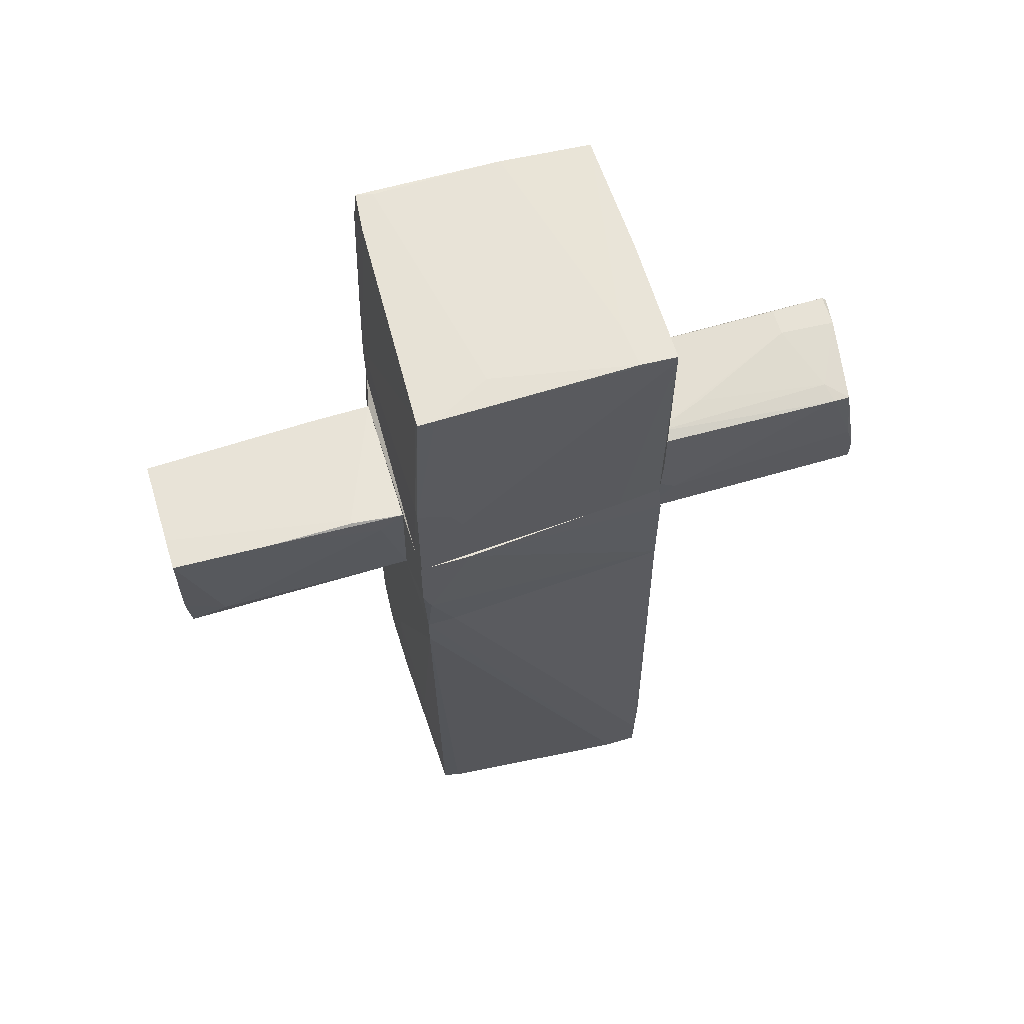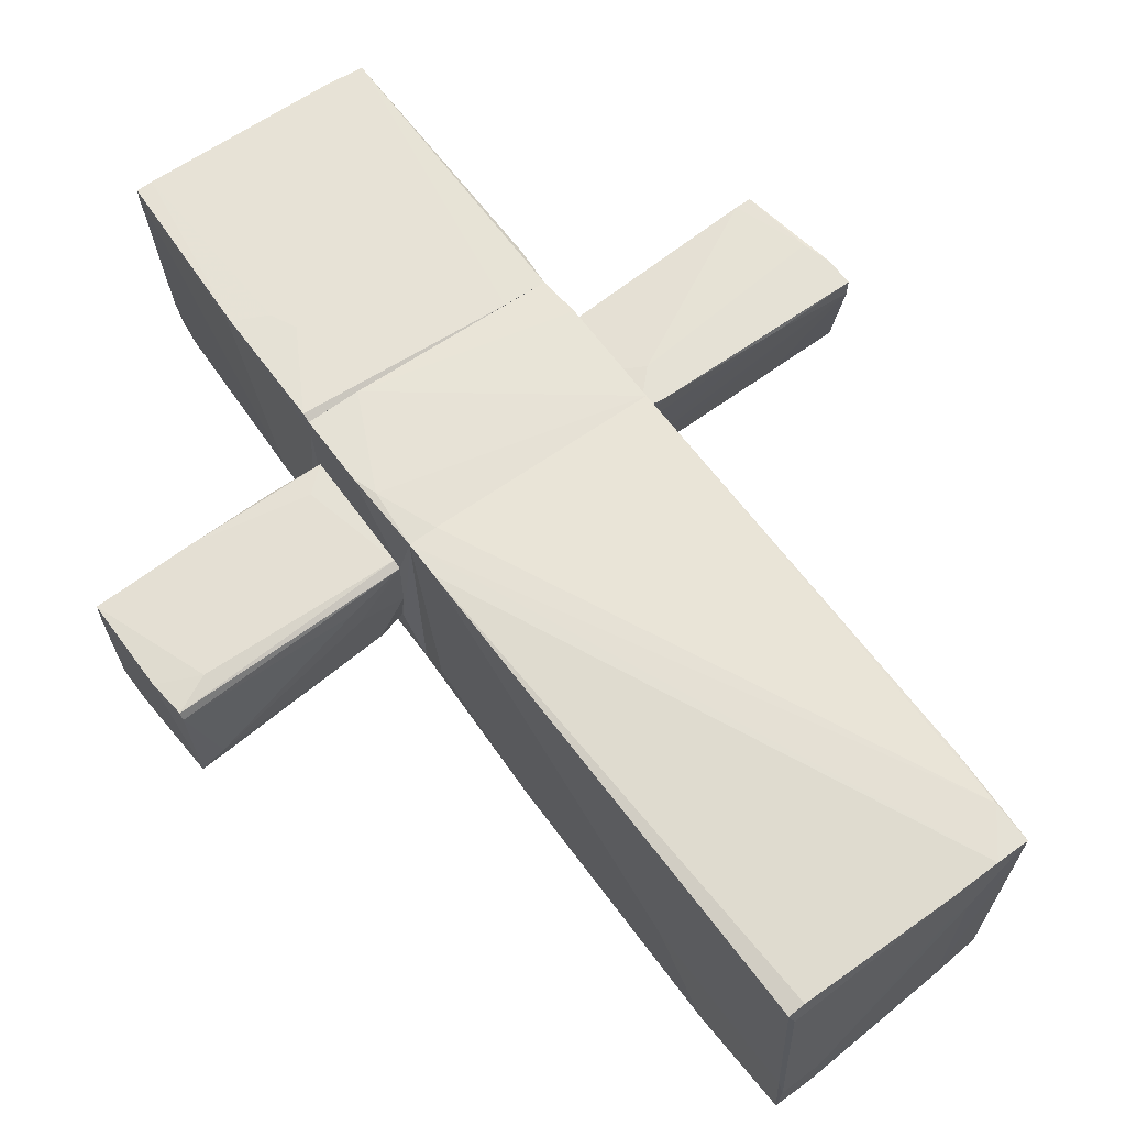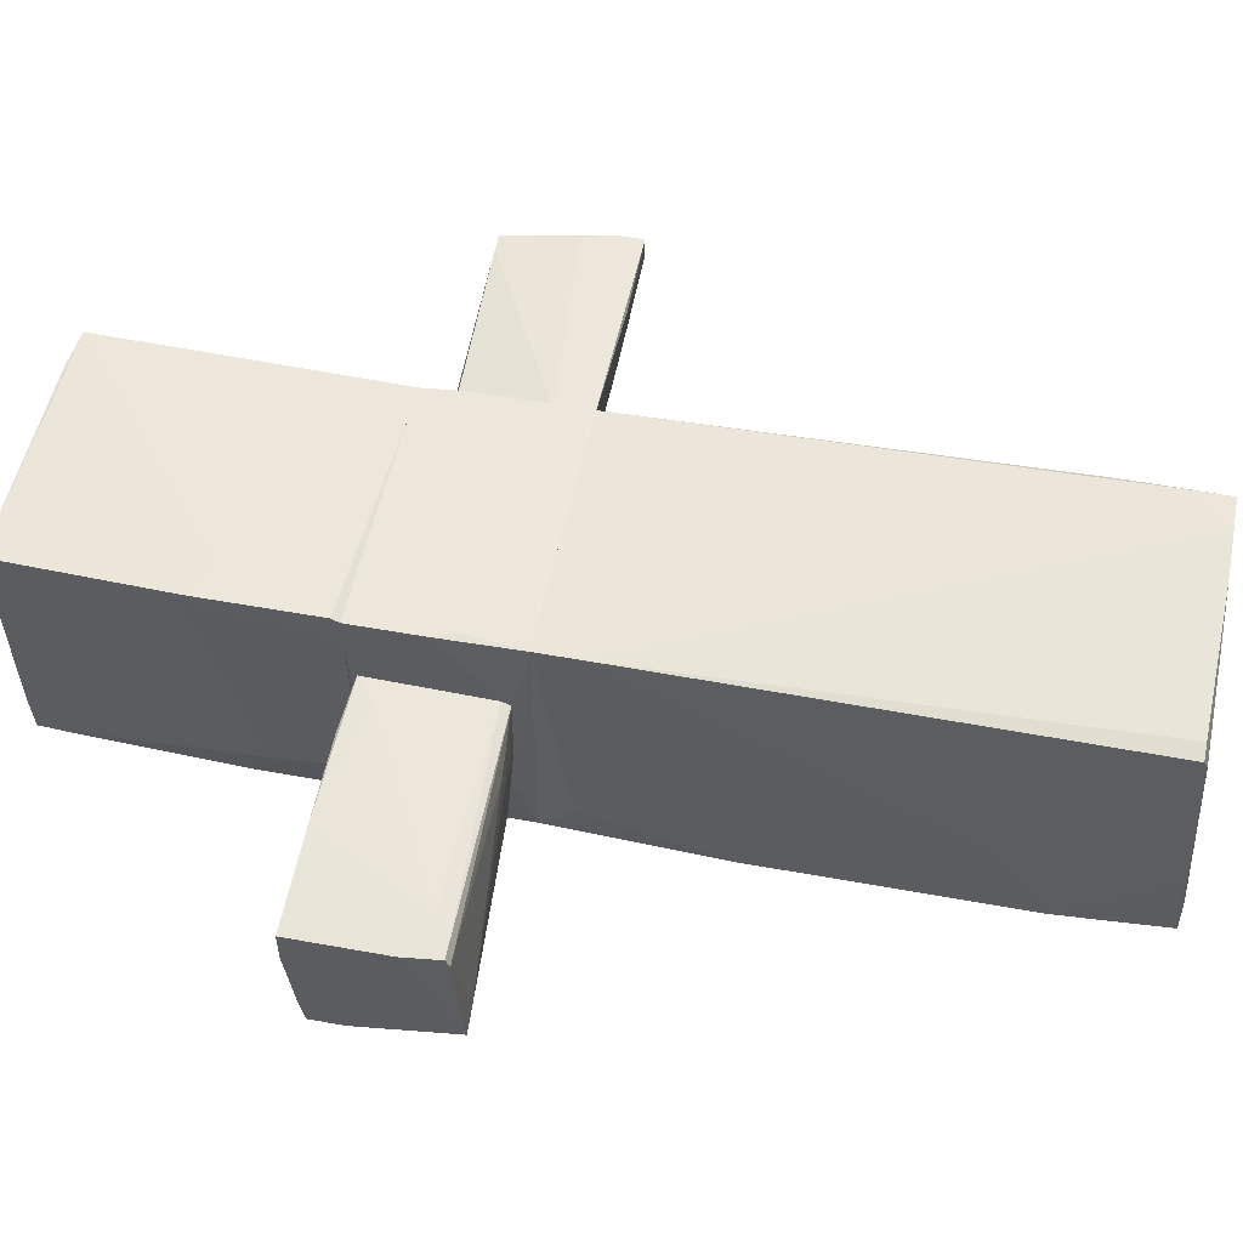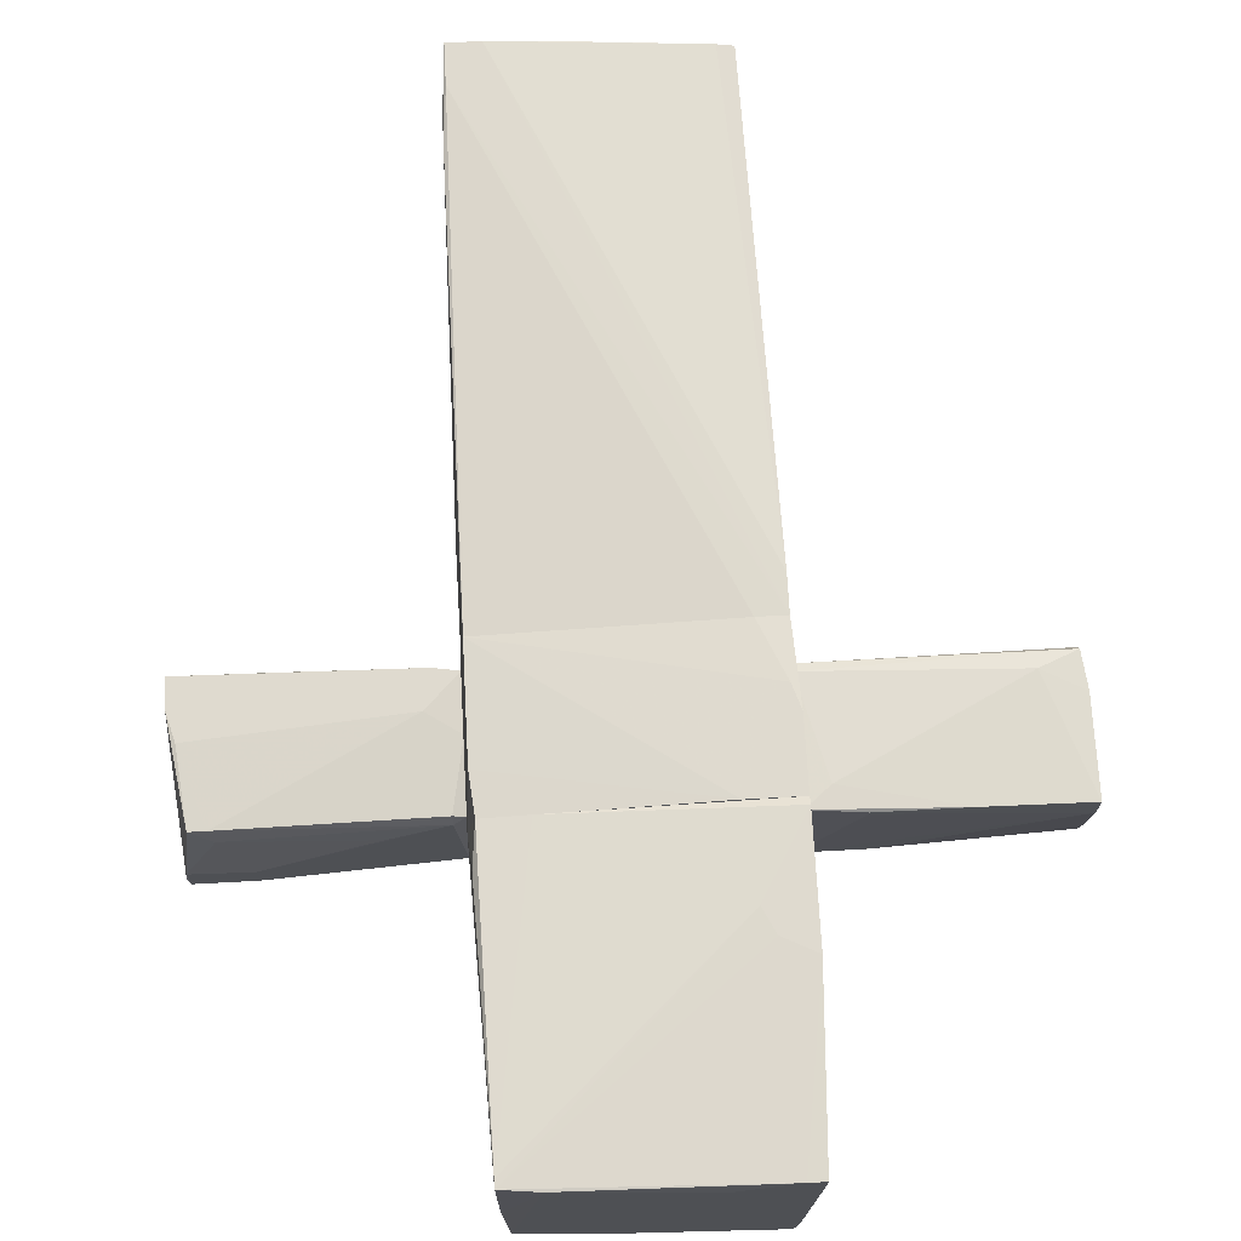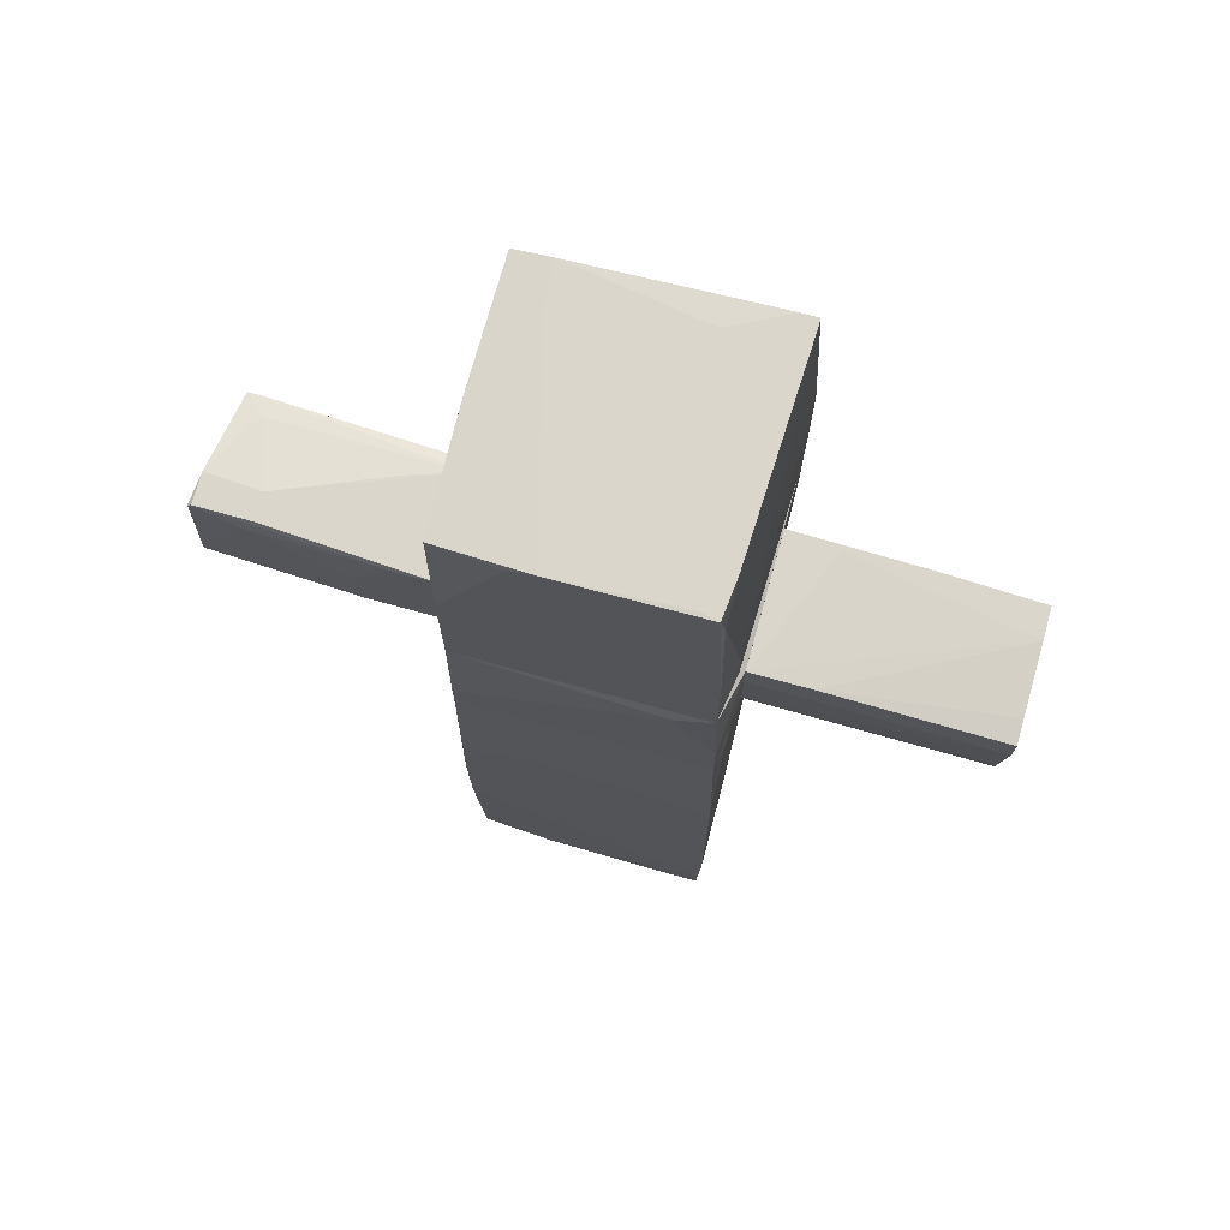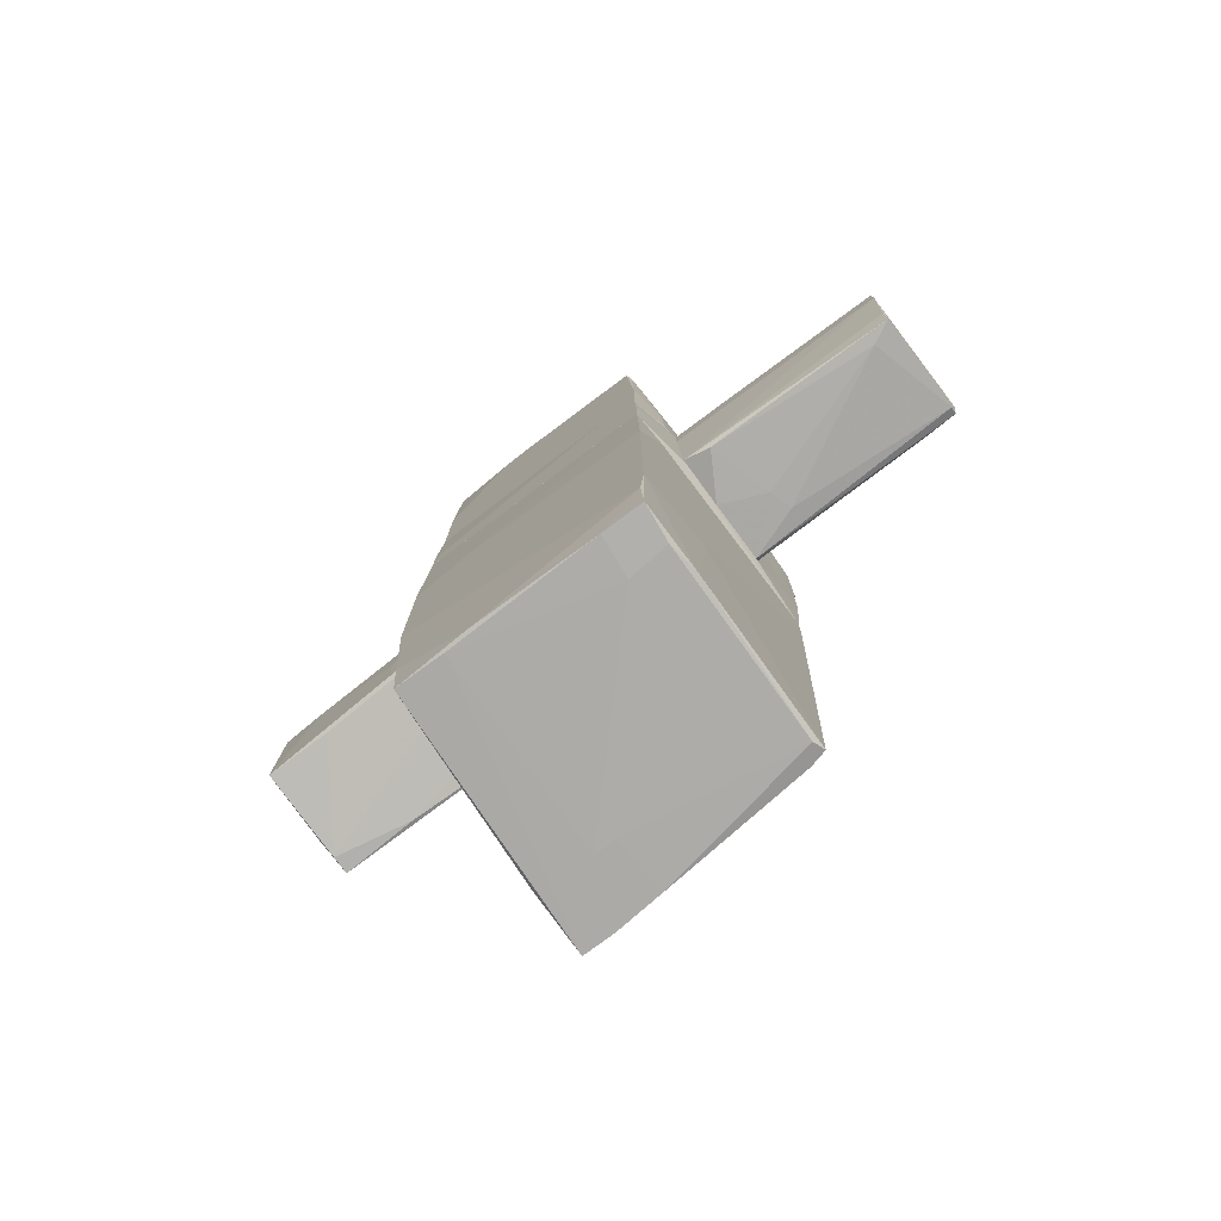
<metadata>
{"format":"obj","ext":"obj","renderer":"f3d","projection":"perspective","resolution":1024,"background":"white","views":[{"elev":63.4,"azim":-17.0,"up":"+Y"},{"elev":65.1,"azim":-36.4,"up":"+Z"},{"elev":54.0,"azim":-79.0,"up":"+Z"},{"elev":70.7,"azim":176.9,"up":"+Z"},{"elev":73.5,"azim":-164.6,"up":"+Y"},{"elev":-78.8,"azim":-143.4,"up":"+Y"}]}
</metadata>
<code>
o convex_0
v 1.105 -0.5117 0.6829
v -1.06 -3.375 -1.082
v -1.027 -3.842 -1.082
v -0.9936 -4.108 0.9161
v -1.06 0.1882 1.049
v 1.038 -4.142 1.083
v 0.9715 0.1882 -1.049
v 0.9382 -4.142 -1.015
v -1.027 0.1882 -1.049
v 1.071 0.1882 0.9495
v -1.027 -4.242 -1.049
v 1.071 -0.3781 -0.6822
v 0.9715 -2.709 -1.082
v -1.06 -1.212 -1.082
v 1.071 -3.609 1.016
v 0.3719 -4.142 1.049
v -0.6604 -4.242 -0.7159
v -0.8603 -4.108 0.9495
v 1.071 0.1882 -0.6156
v -1.06 -0.1123 1.049
v 0.4718 -1.012 -1.082
v -0.827 0.1882 1.049
v 1.038 -4.109 0.5498
v 1.038 -3.809 1.083
v -1.06 -2.842 -0.3825
v 0.3384 -4.175 -1.049
v -0.9603 -4.142 0.8162
v -1.06 -0.07895 -0.7824
v 1.005 -1.977 -1.049
v 0.7716 -4.142 1.083
v 1.105 0.1882 0.5498
v 0.5385 -4.175 -1.015
v 0.9715 -1.278 -1.082
v 0.5718 -4.175 0.5831
v -1.027 -4.208 -0.4825
v -1.027 -3.509 0.3165
v -0.9936 -4.242 -0.7489
v 0.9382 -3.709 -1.049
v 1.071 -3.342 1.049
v 0.9715 -4.109 -0.5491
v -0.6937 -4.242 -1.049
v 0.4052 -4.175 0.5831
v 1.038 -1.178 -0.8823
f 23 29 43
f 5 7 9
f 7 5 10
f 2 3 11
f 3 2 13
f 2 5 14
f 13 2 14
f 12 1 15
f 7 10 19
f 12 7 19
f 5 2 20
f 4 18 20
f 9 7 21
f 14 9 21
f 13 14 21
f 10 5 22
f 6 8 23
f 15 6 23
f 12 15 23
f 22 5 24
f 10 22 24
f 20 2 25
f 3 13 26
f 18 4 27
f 16 18 27
f 5 9 28
f 14 5 28
f 9 14 28
f 8 13 29
f 18 16 30
f 5 20 30
f 20 18 30
f 24 5 30
f 6 24 30
f 10 1 31
f 1 12 31
f 19 10 31
f 12 19 31
f 8 6 32
f 26 8 32
f 21 7 33
f 13 21 33
f 7 29 33
f 29 13 33
f 6 30 34
f 32 6 34
f 17 32 34
f 2 11 35
f 25 2 35
f 27 4 35
f 4 20 36
f 20 25 36
f 25 35 36
f 35 4 36
f 11 17 37
f 35 11 37
f 27 35 37
f 13 8 38
f 26 13 38
f 8 26 38
f 1 10 39
f 6 15 39
f 15 1 39
f 24 6 39
f 10 24 39
f 23 8 40
f 8 29 40
f 29 23 40
f 11 3 41
f 17 11 41
f 3 26 41
f 32 17 41
f 26 32 41
f 16 27 42
f 30 16 42
f 17 34 42
f 34 30 42
f 37 17 42
f 27 37 42
f 7 12 43
f 12 23 43
f 29 7 43
o convex_1
v -0.4274 3.852 0.8495
v -1.094 1.421 0.9163
v -1.027 1.421 -0.749
v 1.105 1.421 0.6164
v 0.9714 3.786 -0.9823
v -0.9271 3.852 -1.016
v 0.9714 1.421 -1.016
v 1.005 3.786 1.049
v -1.027 3.852 1.083
v 0.6716 1.421 0.9828
v -1.094 1.487 1.116
v -0.9936 1.421 -1.016
v -1.06 2.087 -0.7158
v 1.038 1.421 0.9494
v -1.094 2.453 1.116
v 0.2387 3.819 -1.016
v 0.705 3.819 1.049
v 1.005 3.786 0.01705
v -0.9602 3.619 -0.9823
v 1.071 1.454 0.05023
v -0.7271 2.12 1.116
v 0.9714 2.52 -1.016
v -1.06 1.654 -0.6822
v 1.071 1.754 0.9163
v -1.094 1.421 1.083
v 1.105 1.454 0.5496
v -1.094 2.52 1.049
v -0.9602 3.852 -0.6822
v -1.027 3.852 1.016
v -0.9936 2.253 -1.016
v 1.005 3.719 1.049
v -0.7939 3.852 -0.9823
v 0.6716 3.819 0.6829
v -0.8937 3.852 1.083
v -0.8272 2.32 1.116
v 0.4386 3.752 -1.016
f 65 59 79
f 44 49 52
f 45 46 53
f 50 47 53
f 49 50 55
f 53 46 55
f 50 53 55
f 53 47 57
f 45 54 58
f 50 49 59
f 48 60 61
f 60 51 61
f 47 50 63
f 54 53 64
f 58 54 64
f 50 59 65
f 48 63 65
f 63 50 65
f 46 45 66
f 55 46 66
f 45 56 66
f 56 55 66
f 47 51 67
f 57 47 67
f 45 53 68
f 54 45 68
f 53 54 68
f 51 47 69
f 48 61 69
f 61 51 69
f 47 63 69
f 63 48 69
f 56 45 70
f 58 52 70
f 45 58 70
f 52 49 71
f 49 62 71
f 62 56 71
f 56 70 72
f 70 52 72
f 52 71 72
f 71 56 72
f 49 55 73
f 55 56 73
f 62 49 73
f 56 62 73
f 53 57 74
f 51 64 74
f 64 53 74
f 67 51 74
f 57 67 74
f 49 44 75
f 59 49 75
f 48 59 76
f 60 48 76
f 44 60 76
f 75 44 76
f 59 75 76
f 44 52 77
f 52 58 77
f 51 60 77
f 60 44 77
f 64 51 78
f 58 64 78
f 51 77 78
f 77 58 78
f 59 48 79
f 48 65 79
o convex_2
v -1.494 0.2881 0.08349
v -1.527 1.387 0.4832
v -1.527 1.387 0.4499
v -3.059 0.6214 0.4499
v -3.059 1.287 -0.5827
v -1.094 1.354 -0.5827
v -3.026 0.2215 -0.4827
v -1.094 0.3216 0.4499
v -1.094 0.3882 -0.516
v -3.059 1.387 0.4499
v -1.094 1.354 0.5166
v -3.026 0.3214 0.4499
v -2.726 0.4547 0.4832
v -3.059 1.021 -0.5827
v -3.059 1.387 0.1834
v -1.327 0.3214 -0.4827
v -1.094 0.3882 0.4832
v -3.026 0.2881 0.3833
v -1.094 1.087 -0.5827
v -2.826 0.2215 -0.3827
v -1.593 1.354 -0.5827
v -1.56 0.2881 0.2833
v -1.294 1.187 0.5166
v -3.026 0.4214 -0.516
v -1.094 0.3216 -0.08297
v -2.226 1.387 0.4832
v -3.059 1.321 -0.3827
f 94 100 106
f 82 81 85
f 85 87 88
f 81 82 89
f 84 83 89
f 85 81 90
f 87 85 90
f 89 83 92
f 83 91 92
f 83 84 93
f 84 85 93
f 86 83 93
f 82 85 94
f 89 82 94
f 84 89 94
f 86 88 95
f 87 90 96
f 91 87 96
f 92 91 96
f 83 86 97
f 91 83 97
f 87 91 97
f 85 88 98
f 93 85 98
f 88 93 98
f 95 80 99
f 86 95 99
f 97 86 99
f 85 84 100
f 94 85 100
f 80 87 101
f 87 97 101
f 99 80 101
f 97 99 101
f 96 90 102
f 92 96 102
f 88 86 103
f 86 93 103
f 93 88 103
f 87 80 104
f 88 87 104
f 80 95 104
f 95 88 104
f 81 89 105
f 90 81 105
f 89 92 105
f 102 90 105
f 92 102 105
f 84 94 106
f 100 84 106
o convex_3
v 1.105 1.421 0.6165
v -1.027 0.1882 -1.049
v -1.06 0.1882 0.9495
v -1.094 1.421 0.9495
v 1.071 0.1882 0.9495
v 0.9714 1.421 -1.016
v 0.9714 0.1882 -1.049
v -0.9935 1.421 -1.015
v -0.6606 1.421 1.083
v 1.038 1.421 0.9495
v 1.105 0.3881 -0.5158
v -1.06 0.1882 1.049
v -1.094 1.087 -0.5824
v -0.6938 1.321 -1.049
v 1.105 1.254 -0.5158
v -1.094 0.3548 -0.4824
v -1.094 0.8543 1.083
v 1.105 0.1882 0.6496
v -1.094 1.354 -0.5824
v -1.027 0.6546 1.083
v -1.094 1.421 1.083
v 1.071 0.1882 -0.5826
v -1.094 0.3215 0.4499
v 0.9714 0.4547 -1.049
v 1.071 1.087 0.9495
v -1.027 0.6546 -1.049
v -0.827 0.1882 1.049
f 126 118 133
f 109 108 111
f 110 107 112
f 111 108 113
f 110 112 114
f 107 110 115
f 107 115 116
f 109 111 118
f 113 108 120
f 114 112 120
f 112 107 121
f 107 117 121
f 117 113 121
f 108 109 122
f 119 108 122
f 110 119 122
f 110 122 123
f 111 113 124
f 117 107 124
f 110 114 125
f 108 119 125
f 119 110 125
f 111 115 126
f 115 123 126
f 123 118 126
f 115 110 127
f 110 123 127
f 123 115 127
f 113 117 128
f 124 113 128
f 117 124 128
f 109 118 129
f 122 109 129
f 118 123 129
f 123 122 129
f 113 120 130
f 120 112 130
f 112 121 130
f 121 113 130
f 115 111 131
f 116 115 131
f 107 116 131
f 124 107 131
f 111 124 131
f 120 108 132
f 114 120 132
f 108 125 132
f 125 114 132
f 118 111 133
f 111 126 133
o convex_4
v 1.138 0.2881 0.2834
v 3.037 1.387 -0.1828
v 3.037 1.387 -0.4494
v 3.07 0.2215 0.3833
v 1.205 1.254 0.4499
v 1.105 0.3881 -0.516
v 3.103 0.3548 -0.4494
v 1.138 1.287 -0.516
v 2.937 1.287 0.5164
v 1.105 0.2881 0.5499
v 3.07 0.2215 0.5499
v 1.105 1.254 0.4165
v 1.871 0.8543 -0.516
v 1.671 1.321 0.1834
v 3.07 0.4547 0.5499
v 1.372 0.5546 0.5499
v 2.57 1.387 -0.4493
v 3.07 1.354 -0.4494
v 1.105 1.254 -0.516
v 2.67 1.254 -0.4826
v 2.37 0.2215 0.5164
v 1.804 0.3881 -0.516
v 3.103 0.3214 0.2166
v 1.205 1.287 0.35
v 2.77 1.321 0.35
v 3.003 0.6879 0.5499
v 2.57 1.387 -0.2162
v 2.504 0.3548 -0.4493
v 1.305 0.2548 0.5499
v 2.804 1.287 0.5164
v 1.505 1.287 -0.516
v 1.105 0.3548 -0.2828
v 1.105 0.7213 0.5164
f 149 163 166
f 139 143 145
f 139 141 146
f 135 142 148
f 143 144 148
f 143 148 149
f 135 136 150
f 136 141 150
f 136 135 151
f 135 148 151
f 141 139 152
f 139 145 152
f 145 141 152
f 136 151 153
f 151 140 153
f 137 144 154
f 140 139 155
f 139 146 155
f 153 140 155
f 146 153 155
f 137 140 156
f 144 137 156
f 148 144 156
f 140 151 156
f 151 148 156
f 145 138 157
f 141 145 157
f 142 135 158
f 147 157 158
f 148 142 159
f 149 148 159
f 135 150 160
f 150 141 160
f 141 157 160
f 157 147 160
f 158 135 160
f 147 158 160
f 137 139 161
f 140 137 161
f 139 140 161
f 143 134 162
f 144 143 162
f 134 154 162
f 154 144 162
f 157 138 163
f 142 158 163
f 158 157 163
f 159 142 163
f 149 159 163
f 141 136 164
f 146 141 164
f 136 153 164
f 153 146 164
f 139 137 165
f 134 143 165
f 143 139 165
f 137 154 165
f 154 134 165
f 138 145 166
f 145 143 166
f 143 149 166
f 163 138 166

</code>
